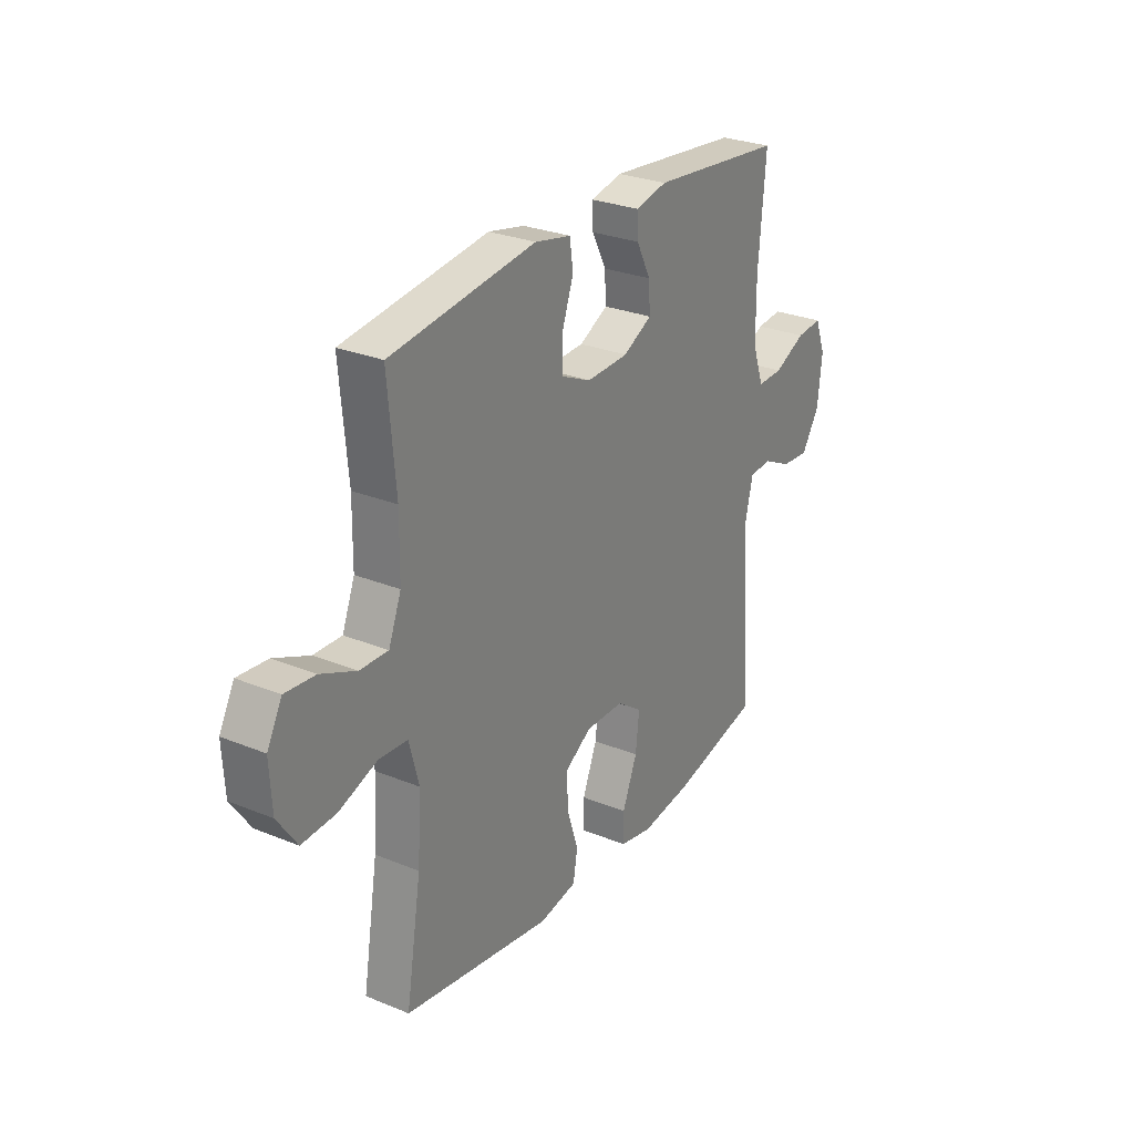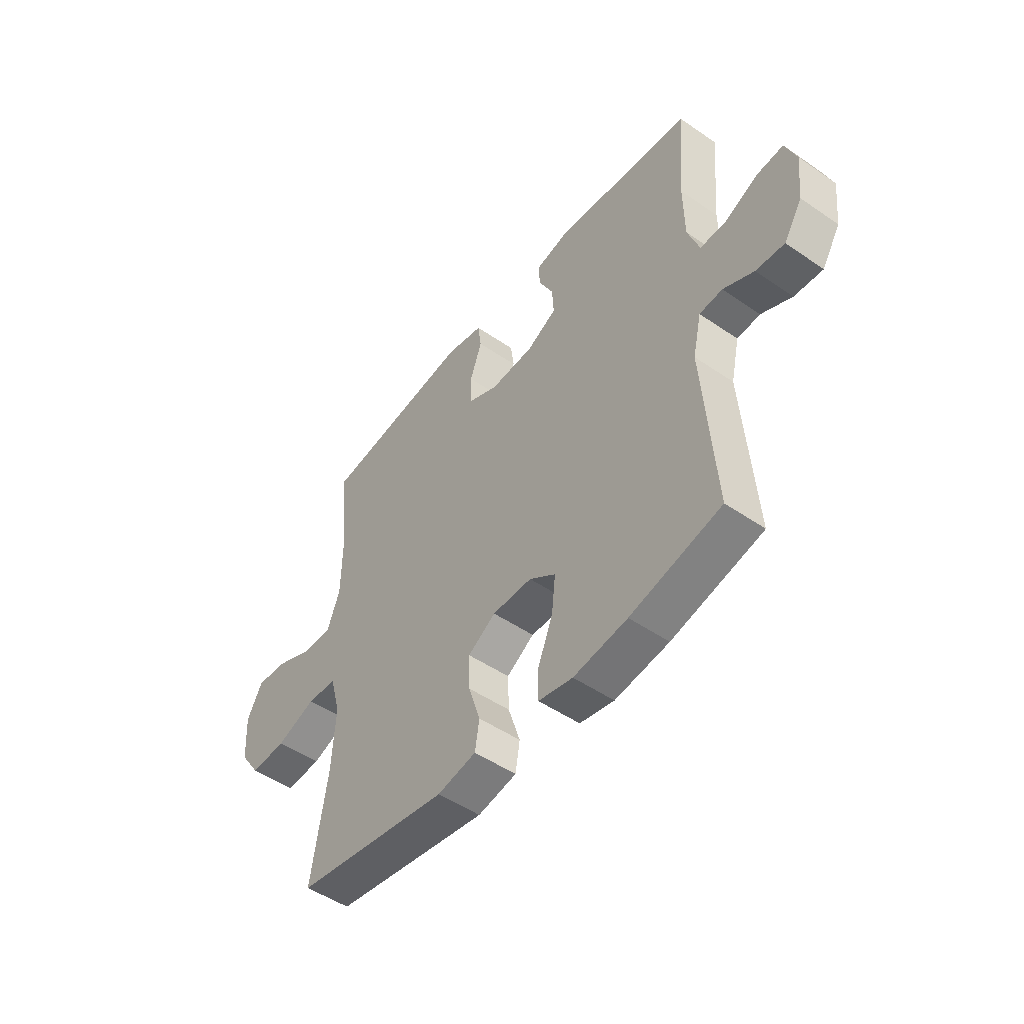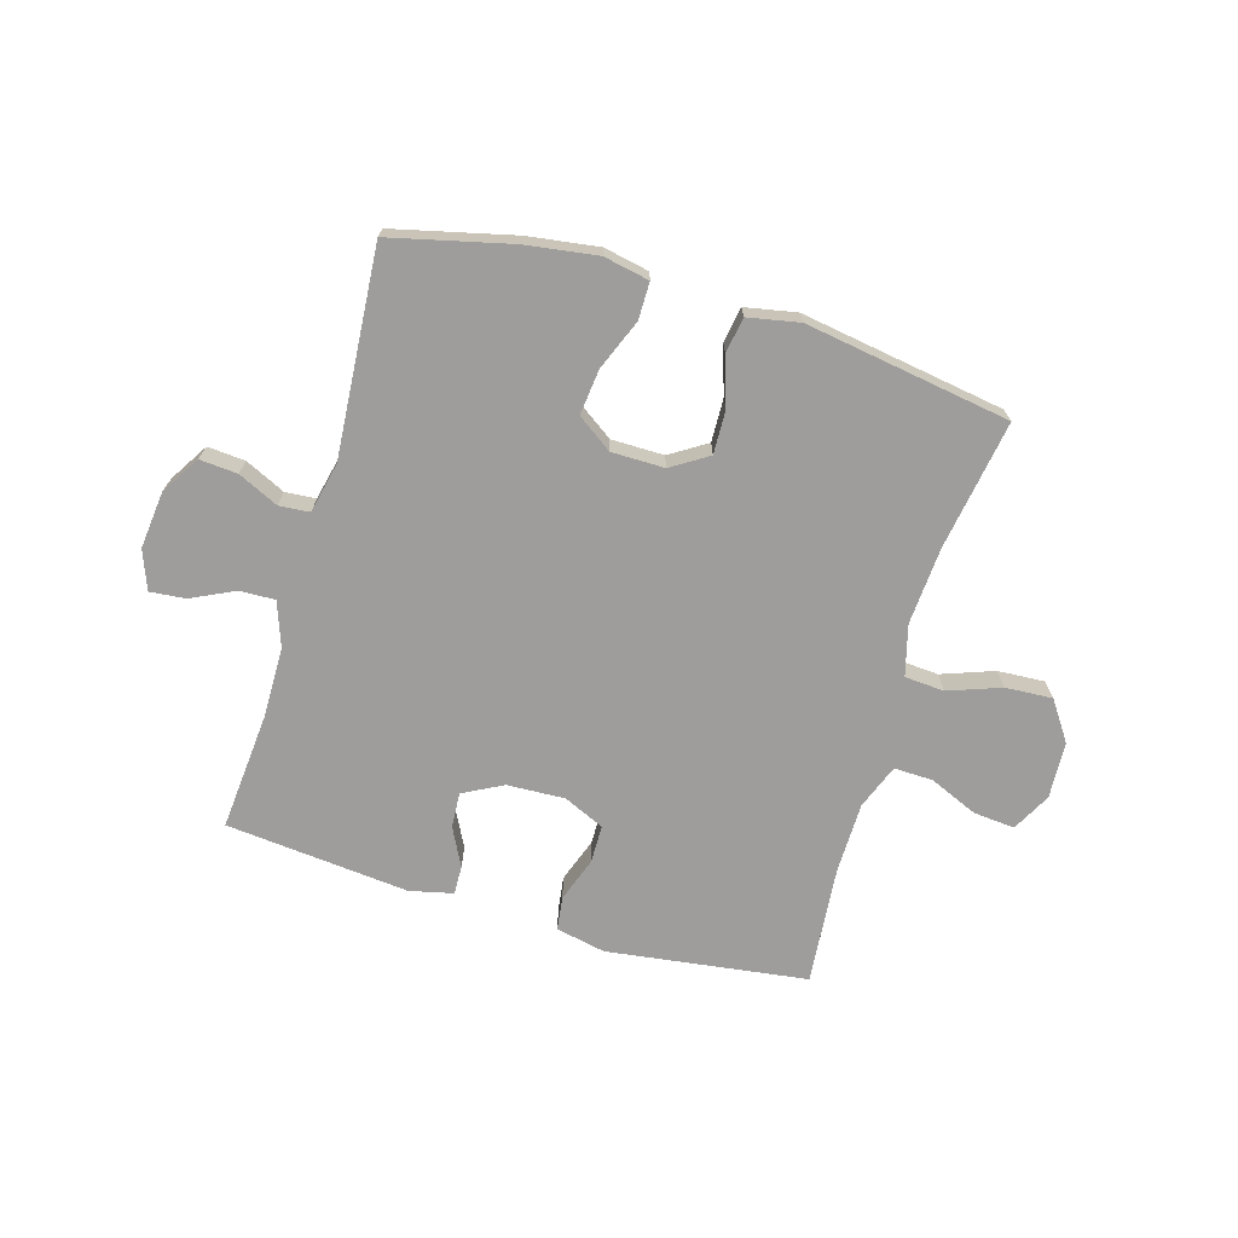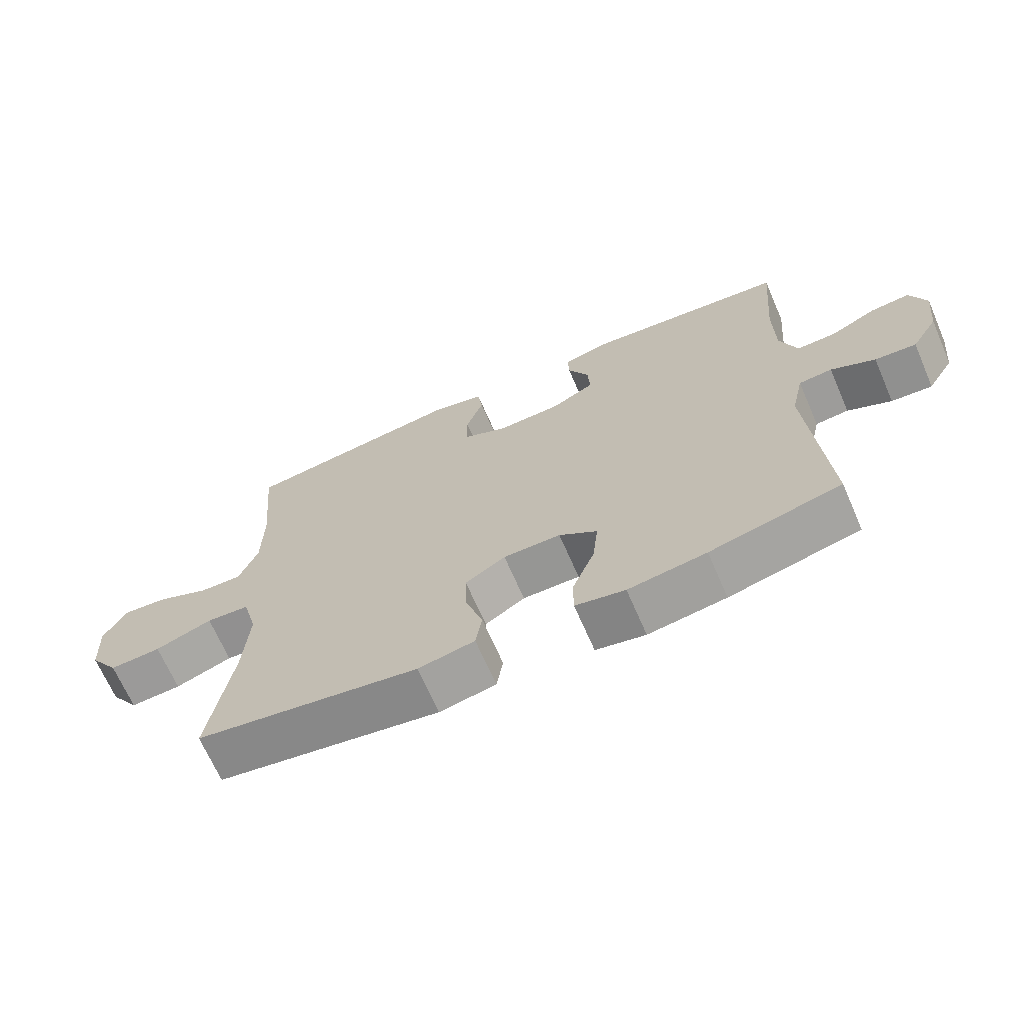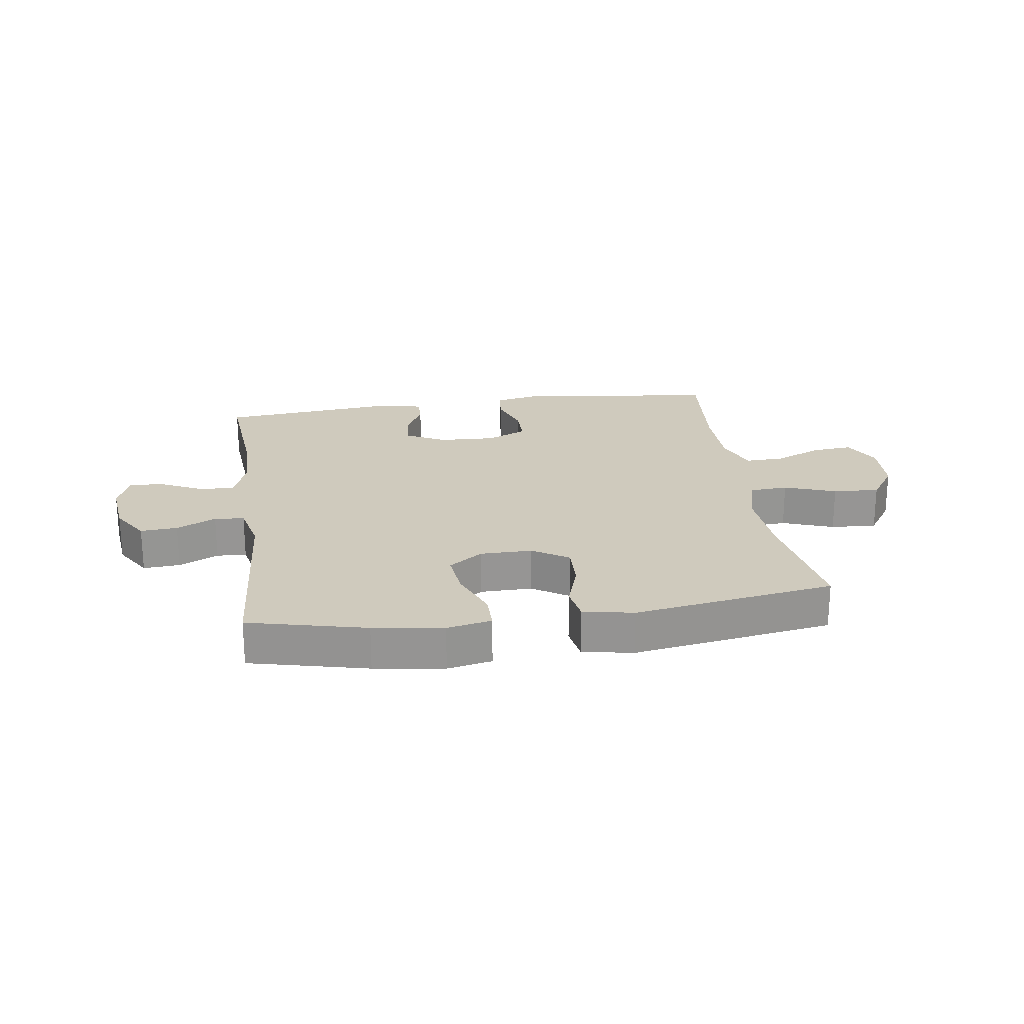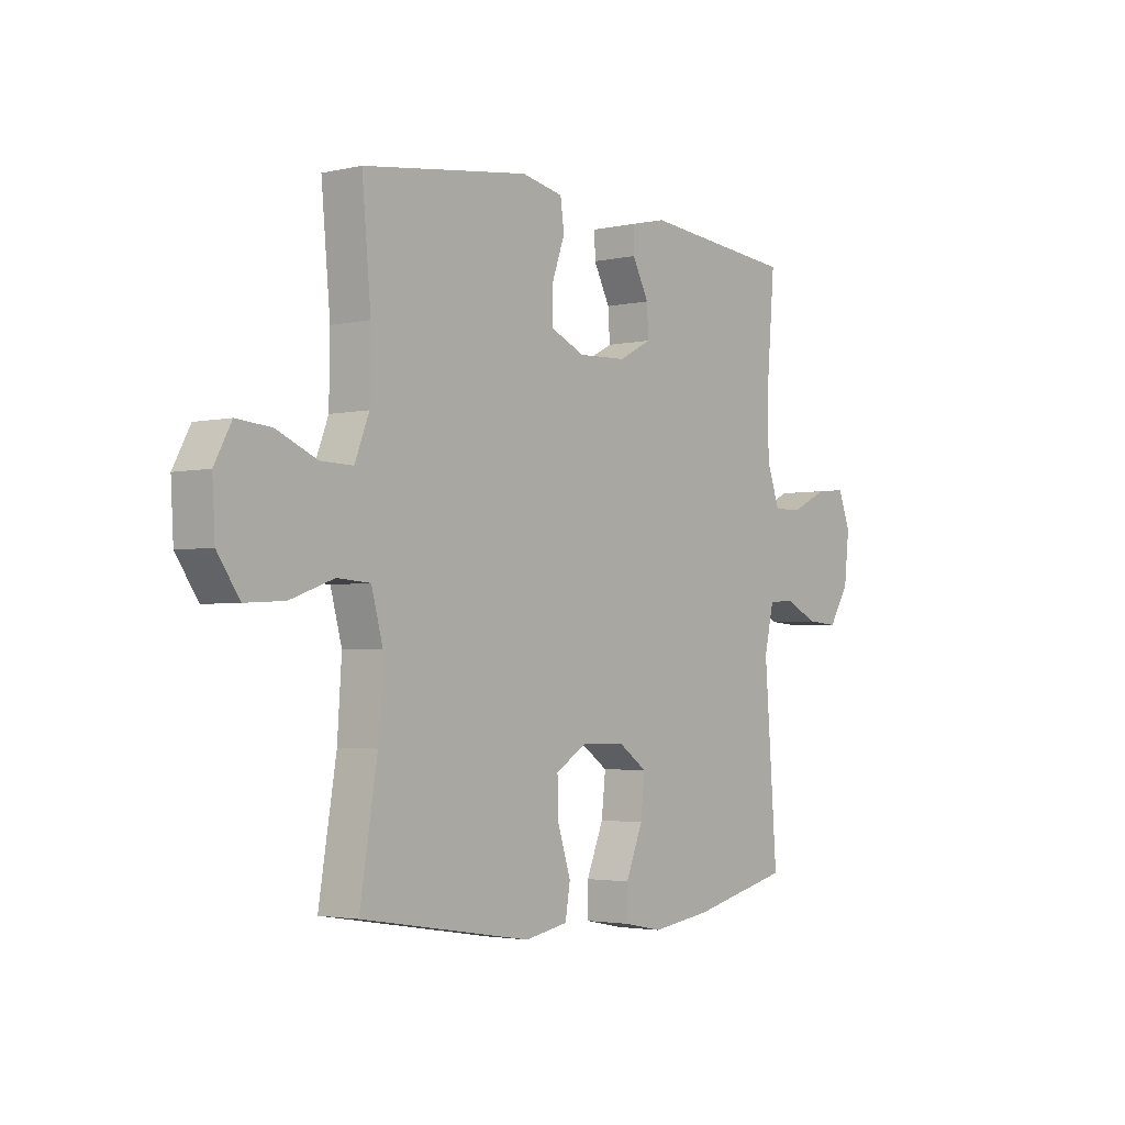
<metadata>
{"format":"obj","ext":"obj","renderer":"f3d","projection":"perspective","resolution":1024,"background":"white","views":[{"elev":27.6,"azim":-57.9,"up":"+Z"},{"elev":-49.4,"azim":52.7,"up":"+Z"},{"elev":-70.5,"azim":163.6,"up":"+Y"},{"elev":-67.9,"azim":23.5,"up":"+Z"},{"elev":22.8,"azim":171.8,"up":"+Y"},{"elev":-2.9,"azim":-51.9,"up":"+Z"}]}
</metadata>
<code>
o path3950
v -0.4781 0.0375 0.2996
v -0.4797 0.0375 0.1779
v -0.5093 0.0375 0.1013
v -0.5764 0.0375 0.1033
v -0.6599 0.0375 0.1394
v -0.7313 0.0375 0.1456
v -0.7665 0.0375 0.07912
v -0.761 0.0375 -0.01889
v -0.7149 0.0375 -0.08605
v -0.6336 0.0375 -0.0813
v -0.5432 0.0375 -0.04864
v -0.475 0.0375 -0.05336
v -0.4517 0.0375 -0.1405
v -0.4605 0.0375 -0.2739
v -0.4965 0.0375 -0.4968
v -0.1436 0.0375 -0.5527
v -0.05448 0.0375 -0.5355
v -0.04435 0.0375 -0.4743
v -0.07117 0.0375 -0.391
v -0.07362 0.0375 -0.3164
v -0.01029 0.0375 -0.2764
v 0.08055 0.0375 -0.2769
v 0.1407 0.0375 -0.3188
v 0.1321 0.0375 -0.3974
v 0.09679 0.0375 -0.4851
v 0.09692 0.0375 -0.5485
v 0.1754 0.0375 -0.5641
v 0.2984 0.0375 -0.5464
v 0.5054 0.0375 -0.4968
v 0.4788 0.0375 -0.1399
v 0.4985 0.0375 -0.05276
v 0.5509 0.0375 -0.04829
v 0.6205 0.0375 -0.0813
v 0.6857 0.0375 -0.08625
v 0.7276 0.0375 -0.01898
v 0.7385 0.0375 0.07939
v 0.7132 0.0375 0.1464
v 0.6521 0.0375 0.1406
v 0.5774 0.0375 0.1048
v 0.5164 0.0375 0.1028
v 0.4895 0.0375 0.1792
v 0.4882 0.0375 0.3004
v 0.5054 0.0375 0.5049
v 0.189 0.0375 0.5358
v 0.1147 0.0375 0.5185
v 0.1161 0.0375 0.469
v 0.1497 0.0375 0.403
v 0.1533 0.0375 0.3426
v 0.0851 0.0375 0.3067
v -0.01464 0.0375 0.3025
v -0.08498 0.0375 0.334
v -0.08561 0.0375 0.4
v -0.05852 0.0375 0.4764
v -0.06627 0.0375 0.5341
v -0.152 0.0375 0.5517
v -0.4965 0.0375 0.5049
v -0.4781 -0.0375 0.2996
v -0.4797 -0.0375 0.1779
v -0.5093 -0.0375 0.1013
v -0.5764 -0.0375 0.1033
v -0.6599 -0.0375 0.1394
v -0.7313 -0.0375 0.1456
v -0.7665 -0.0375 0.07912
v -0.761 -0.0375 -0.01889
v -0.7149 -0.0375 -0.08605
v -0.6336 -0.0375 -0.0813
v -0.5432 -0.0375 -0.04864
v -0.475 -0.0375 -0.05336
v -0.4517 -0.0375 -0.1405
v -0.4605 -0.0375 -0.2739
v -0.4965 -0.0375 -0.4968
v -0.1436 -0.0375 -0.5527
v -0.05448 -0.0375 -0.5355
v -0.04435 -0.0375 -0.4743
v -0.07117 -0.0375 -0.391
v -0.07362 -0.0375 -0.3164
v -0.01029 -0.0375 -0.2764
v 0.08055 -0.0375 -0.2769
v 0.1407 -0.0375 -0.3188
v 0.1321 -0.0375 -0.3974
v 0.09679 -0.0375 -0.4851
v 0.09692 -0.0375 -0.5485
v 0.1754 -0.0375 -0.5641
v 0.2984 -0.0375 -0.5464
v 0.5054 -0.0375 -0.4968
v 0.4788 -0.0375 -0.1399
v 0.4985 -0.0375 -0.05276
v 0.5509 -0.0375 -0.04829
v 0.6205 -0.0375 -0.0813
v 0.6857 -0.0375 -0.08625
v 0.7276 -0.0375 -0.01898
v 0.7385 -0.0375 0.07939
v 0.7132 -0.0375 0.1464
v 0.6521 -0.0375 0.1406
v 0.5774 -0.0375 0.1048
v 0.5164 -0.0375 0.1028
v 0.4895 -0.0375 0.1792
v 0.4882 -0.0375 0.3004
v 0.5054 -0.0375 0.5049
v 0.189 -0.0375 0.5358
v 0.1147 -0.0375 0.5185
v 0.1161 -0.0375 0.469
v 0.1497 -0.0375 0.403
v 0.1533 -0.0375 0.3426
v 0.0851 -0.0375 0.3067
v -0.01464 -0.0375 0.3025
v -0.08498 -0.0375 0.334
v -0.08561 -0.0375 0.4
v -0.05852 -0.0375 0.4764
v -0.06627 -0.0375 0.5341
v -0.152 -0.0375 0.5517
v -0.4965 -0.0375 0.5049
v -0.06627 0.0375 0.5341
v -0.06627 0.0375 0.5341
v -0.152 0.0375 0.5517
v 0.189 0.0375 0.5358
v 0.1147 0.0375 0.5185
v 0.1147 0.0375 0.5185
v -0.05852 0.0375 0.4764
v 0.1161 0.0375 0.469
v 0.5054 0.0375 0.5049
v 0.5054 0.0375 0.5049
v -0.4965 0.0375 0.5049
v -0.4965 0.0375 0.5049
v -0.08561 0.0375 0.4
v 0.1497 0.0375 0.403
v 0.4882 0.0375 0.3004
v -0.4781 0.0375 0.2996
v 0.1533 0.0375 0.3426
v 0.1533 0.0375 0.3426
v -0.08498 0.0375 0.334
v -0.08498 0.0375 0.334
v 0.0851 0.0375 0.3067
v -0.01464 0.0375 0.3025
v 0.4895 0.0375 0.1792
v -0.4797 0.0375 0.1779
v 0.5164 0.0375 0.1028
v 0.5164 0.0375 0.1028
v -0.5093 0.0375 0.1013
v -0.5093 0.0375 0.1013
v 0.7385 0.0375 0.07939
v 0.7132 0.0375 0.1464
v 0.7132 0.0375 0.1464
v 0.6521 0.0375 0.1406
v -0.6599 0.0375 0.1394
v -0.7313 0.0375 0.1456
v -0.7313 0.0375 0.1456
v -0.7665 0.0375 0.07912
v 0.5774 0.0375 0.1048
v -0.5764 0.0375 0.1033
v 0.7276 0.0375 -0.01898
v -0.761 0.0375 -0.01889
v -0.7149 0.0375 -0.08605
v 0.6857 0.0375 -0.08625
v 0.6857 0.0375 -0.08625
v 0.6205 0.0375 -0.0813
v 0.5509 0.0375 -0.04829
v 0.4985 0.0375 -0.05276
v 0.4985 0.0375 -0.05276
v -0.5432 0.0375 -0.04864
v -0.475 0.0375 -0.05336
v -0.475 0.0375 -0.05336
v -0.6336 0.0375 -0.0813
v 0.4788 0.0375 -0.1399
v -0.4517 0.0375 -0.1405
v -0.4605 0.0375 -0.2739
v -0.01029 0.0375 -0.2764
v 0.08055 0.0375 -0.2769
v -0.07362 0.0375 -0.3164
v 0.1407 0.0375 -0.3188
v 0.1407 0.0375 -0.3188
v -0.07117 0.0375 -0.391
v 0.1321 0.0375 -0.3974
v -0.04435 0.0375 -0.4743
v 0.5054 0.0375 -0.4968
v 0.5054 0.0375 -0.4968
v 0.09679 0.0375 -0.4851
v -0.4965 0.0375 -0.4968
v -0.4965 0.0375 -0.4968
v -0.05448 0.0375 -0.5355
v -0.05448 0.0375 -0.5355
v 0.09692 0.0375 -0.5485
v 0.09692 0.0375 -0.5485
v 0.2984 0.0375 -0.5464
v -0.1436 0.0375 -0.5527
v 0.1754 0.0375 -0.5641
v -0.06627 -0.0375 0.5341
v -0.06627 -0.0375 0.5341
v -0.152 -0.0375 0.5517
v 0.189 -0.0375 0.5358
v 0.1147 -0.0375 0.5185
v 0.1147 -0.0375 0.5185
v -0.05852 -0.0375 0.4764
v 0.1161 -0.0375 0.469
v 0.5054 -0.0375 0.5049
v 0.5054 -0.0375 0.5049
v -0.4965 -0.0375 0.5049
v -0.4965 -0.0375 0.5049
v -0.08561 -0.0375 0.4
v 0.1497 -0.0375 0.403
v 0.4882 -0.0375 0.3004
v -0.4781 -0.0375 0.2996
v 0.1533 -0.0375 0.3426
v 0.1533 -0.0375 0.3426
v -0.08498 -0.0375 0.334
v -0.08498 -0.0375 0.334
v 0.0851 -0.0375 0.3067
v -0.01464 -0.0375 0.3025
v 0.4895 -0.0375 0.1792
v -0.4797 -0.0375 0.1779
v 0.5164 -0.0375 0.1028
v 0.5164 -0.0375 0.1028
v -0.5093 -0.0375 0.1013
v -0.5093 -0.0375 0.1013
v 0.7385 -0.0375 0.07939
v 0.7132 -0.0375 0.1464
v 0.7132 -0.0375 0.1464
v 0.6521 -0.0375 0.1406
v -0.6599 -0.0375 0.1394
v -0.7313 -0.0375 0.1456
v -0.7313 -0.0375 0.1456
v -0.7665 -0.0375 0.07912
v 0.5774 -0.0375 0.1048
v -0.5764 -0.0375 0.1033
v 0.7276 -0.0375 -0.01898
v -0.761 -0.0375 -0.01889
v -0.7149 -0.0375 -0.08605
v 0.6857 -0.0375 -0.08625
v 0.6857 -0.0375 -0.08625
v 0.6205 -0.0375 -0.0813
v 0.5509 -0.0375 -0.04829
v 0.4985 -0.0375 -0.05276
v 0.4985 -0.0375 -0.05276
v -0.5432 -0.0375 -0.04864
v -0.475 -0.0375 -0.05336
v -0.475 -0.0375 -0.05336
v -0.6336 -0.0375 -0.0813
v 0.4788 -0.0375 -0.1399
v -0.4517 -0.0375 -0.1405
v -0.4605 -0.0375 -0.2739
v -0.01029 -0.0375 -0.2764
v 0.08055 -0.0375 -0.2769
v -0.07362 -0.0375 -0.3164
v 0.1407 -0.0375 -0.3188
v 0.1407 -0.0375 -0.3188
v -0.07117 -0.0375 -0.391
v 0.1321 -0.0375 -0.3974
v -0.04435 -0.0375 -0.4743
v 0.5054 -0.0375 -0.4968
v 0.5054 -0.0375 -0.4968
v 0.09679 -0.0375 -0.4851
v -0.4965 -0.0375 -0.4968
v -0.4965 -0.0375 -0.4968
v -0.05448 -0.0375 -0.5355
v -0.05448 -0.0375 -0.5355
v 0.09692 -0.0375 -0.5485
v 0.09692 -0.0375 -0.5485
v 0.2984 -0.0375 -0.5464
v -0.1436 -0.0375 -0.5527
v 0.1754 -0.0375 -0.5641
f 237 226 227
f 244 247 258
f 190 200 195
f 240 243 239
f 223 215 218
f 254 248 259
f 207 209 203
f 246 259 248
f 224 219 237
f 202 189 197
f 235 213 234
f 210 205 202
f 226 219 222
f 244 238 242
f 238 244 249
f 234 213 224
f 237 219 226
f 200 190 194
f 199 193 189
f 189 193 187
f 222 219 220
f 232 207 242
f 203 201 200
f 249 244 258
f 256 260 251
f 231 211 232
f 232 209 207
f 195 200 201
f 235 210 213
f 216 218 215
f 202 199 189
f 211 231 223
f 208 205 235
f 242 207 208
f 225 223 230
f 241 208 235
f 239 241 235
f 211 209 232
f 194 190 191
f 242 208 241
f 234 224 237
f 238 232 242
f 228 225 230
f 246 243 240
f 259 246 240
f 202 205 199
f 215 223 225
f 258 247 260
f 209 201 203
f 235 205 210
f 259 240 252
f 230 223 231
f 243 241 239
f 251 260 247
f 114 55 111 188
f 44 118 192 100
f 53 54 110 109
f 45 46 102 101
f 122 44 100 196
f 55 124 198 111
f 52 53 109 108
f 46 47 103 102
f 42 43 99 98
f 56 1 57 112
f 47 130 204 103
f 132 52 108 206
f 48 49 105 104
f 50 51 107 106
f 49 50 106 105
f 41 42 98 97
f 1 2 58 57
f 138 41 97 212
f 2 140 214 58
f 36 143 217 92
f 37 38 94 93
f 5 147 221 61
f 6 7 63 62
f 38 39 95 94
f 4 5 61 60
f 39 40 96 95
f 3 4 60 59
f 35 36 92 91
f 7 8 64 63
f 8 9 65 64
f 155 35 91 229
f 33 34 90 89
f 32 33 89 88
f 159 32 88 233
f 11 162 236 67
f 10 11 67 66
f 9 10 66 65
f 30 31 87 86
f 12 13 69 68
f 13 14 70 69
f 21 22 78 77
f 20 21 77 76
f 22 171 245 78
f 19 20 76 75
f 23 24 80 79
f 18 19 75 74
f 176 30 86 250
f 24 25 81 80
f 14 179 253 70
f 181 18 74 255
f 25 183 257 81
f 28 29 85 84
f 16 17 73 72
f 15 16 72 71
f 27 28 84 83
f 26 27 83 82
f 163 153 152
f 170 184 173
f 116 121 126
f 166 165 169
f 149 144 141
f 180 185 174
f 133 129 135
f 172 174 185
f 150 163 145
f 128 123 115
f 161 160 139
f 136 128 131
f 152 148 145
f 170 168 164
f 164 175 170
f 160 150 139
f 163 152 145
f 126 120 116
f 125 115 119
f 115 113 119
f 148 146 145
f 158 168 133
f 129 126 127
f 175 184 170
f 182 177 186
f 157 158 137
f 158 133 135
f 121 127 126
f 161 139 136
f 142 141 144
f 128 115 125
f 137 149 157
f 134 161 131
f 168 134 133
f 151 156 149
f 167 161 134
f 165 161 167
f 137 158 135
f 120 117 116
f 168 167 134
f 160 163 150
f 164 168 158
f 154 156 151
f 172 166 169
f 185 166 172
f 128 125 131
f 141 151 149
f 184 186 173
f 135 129 127
f 161 136 131
f 185 178 166
f 156 157 149
f 169 165 167
f 177 173 186

</code>
